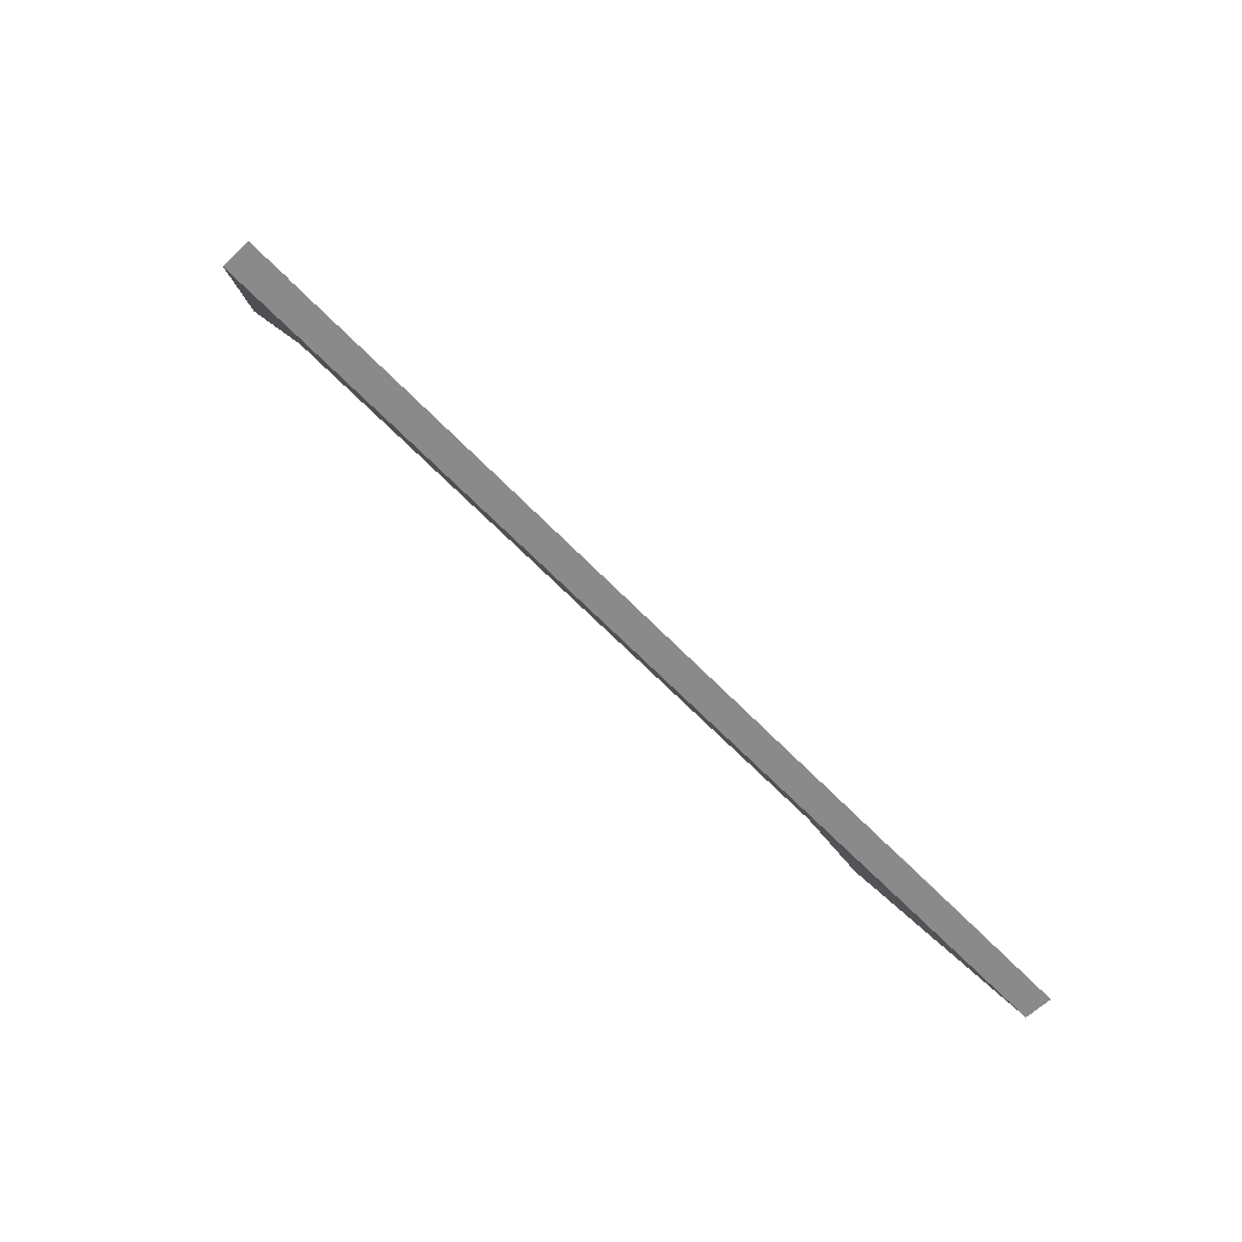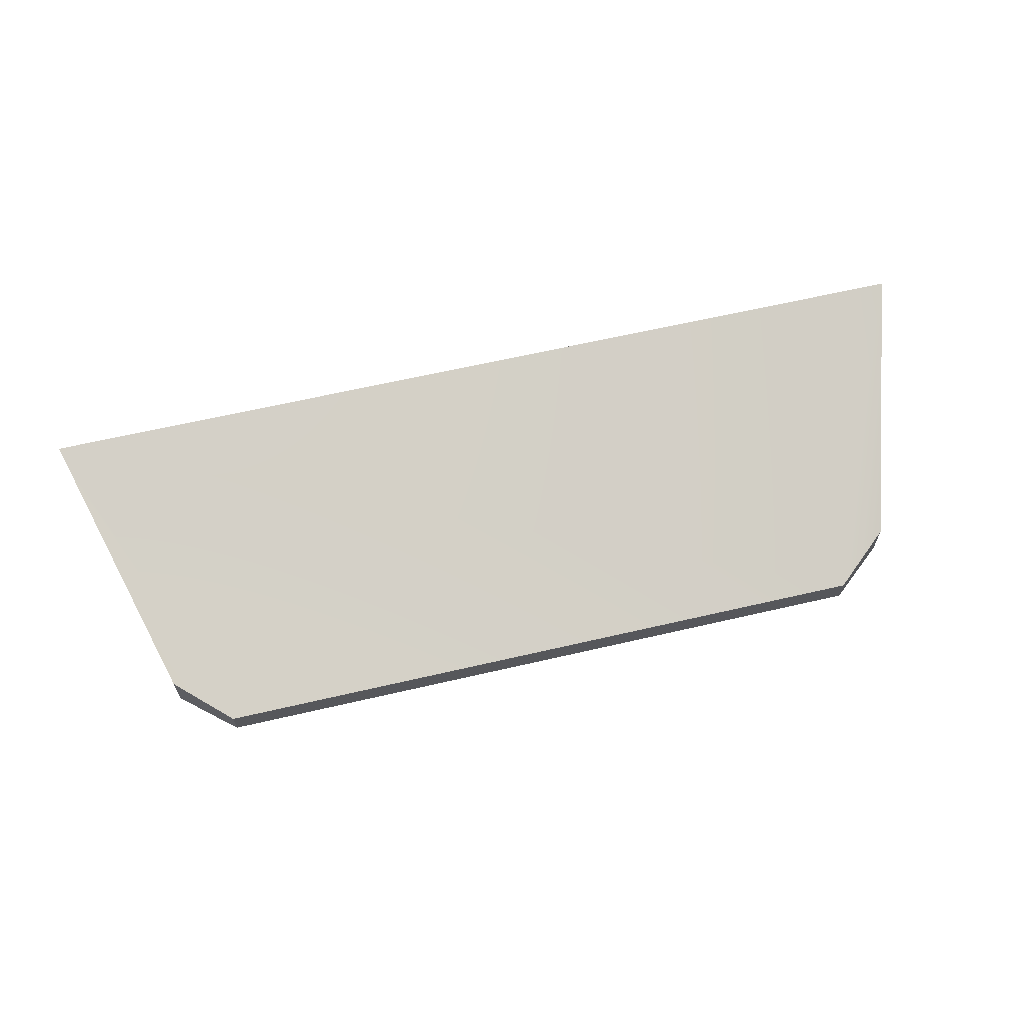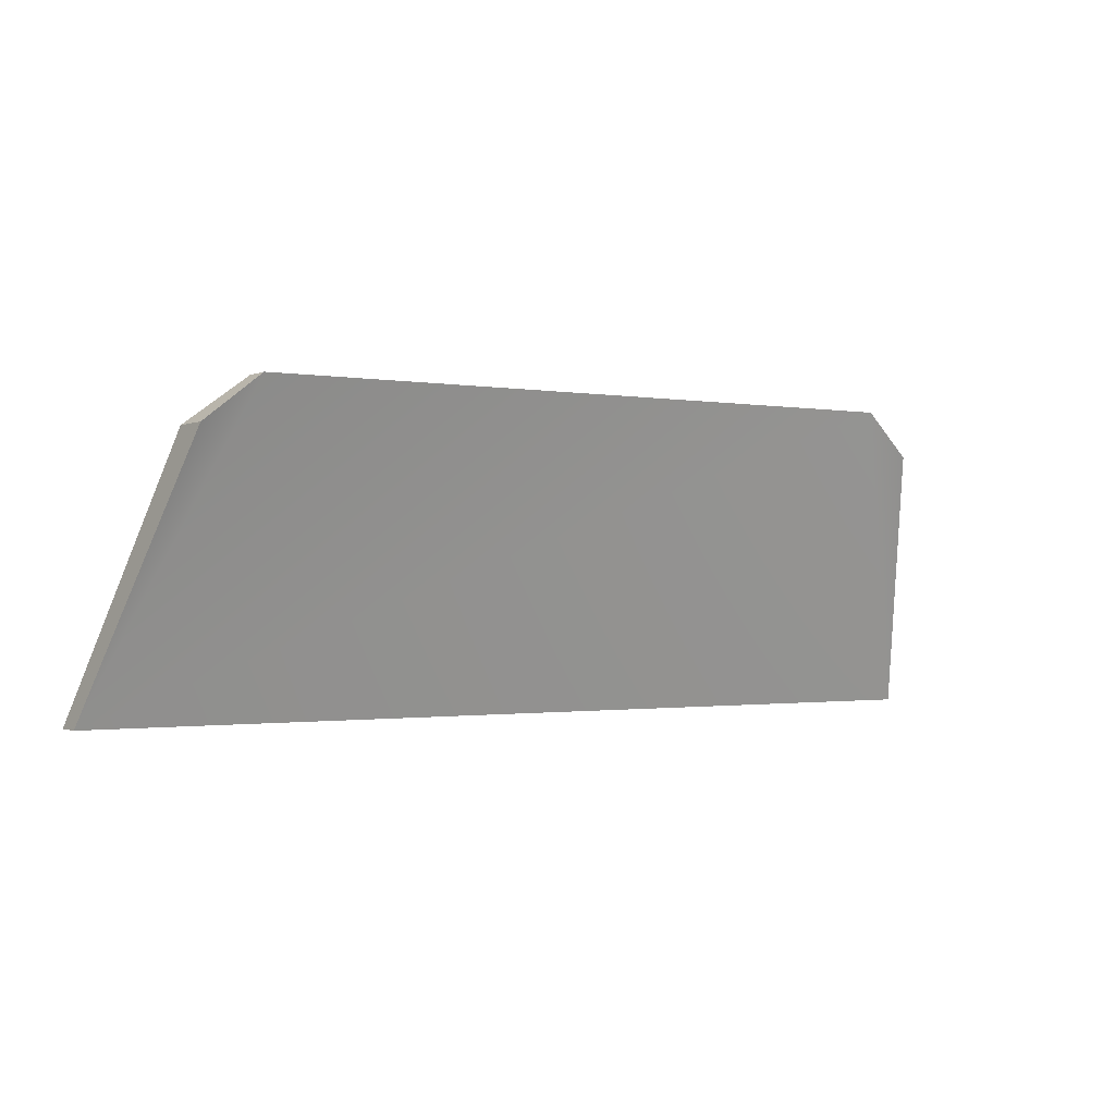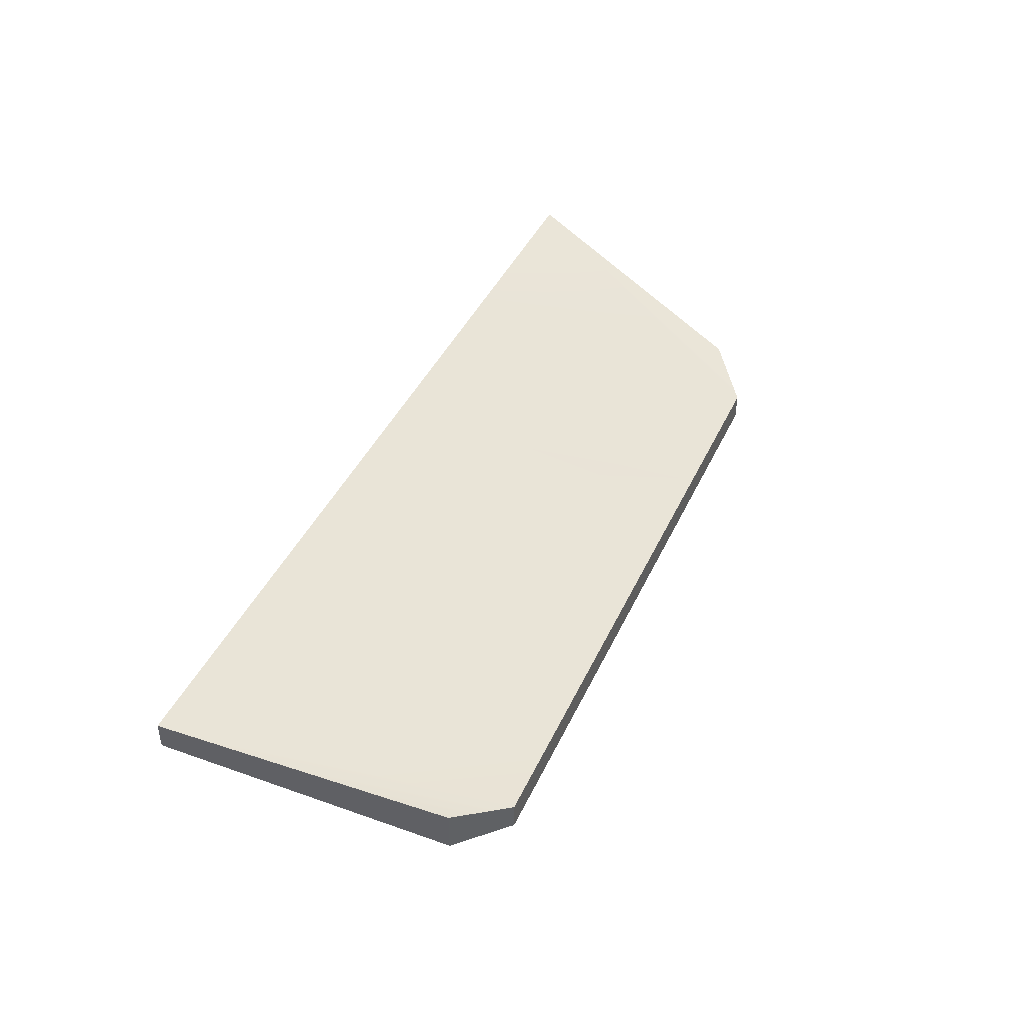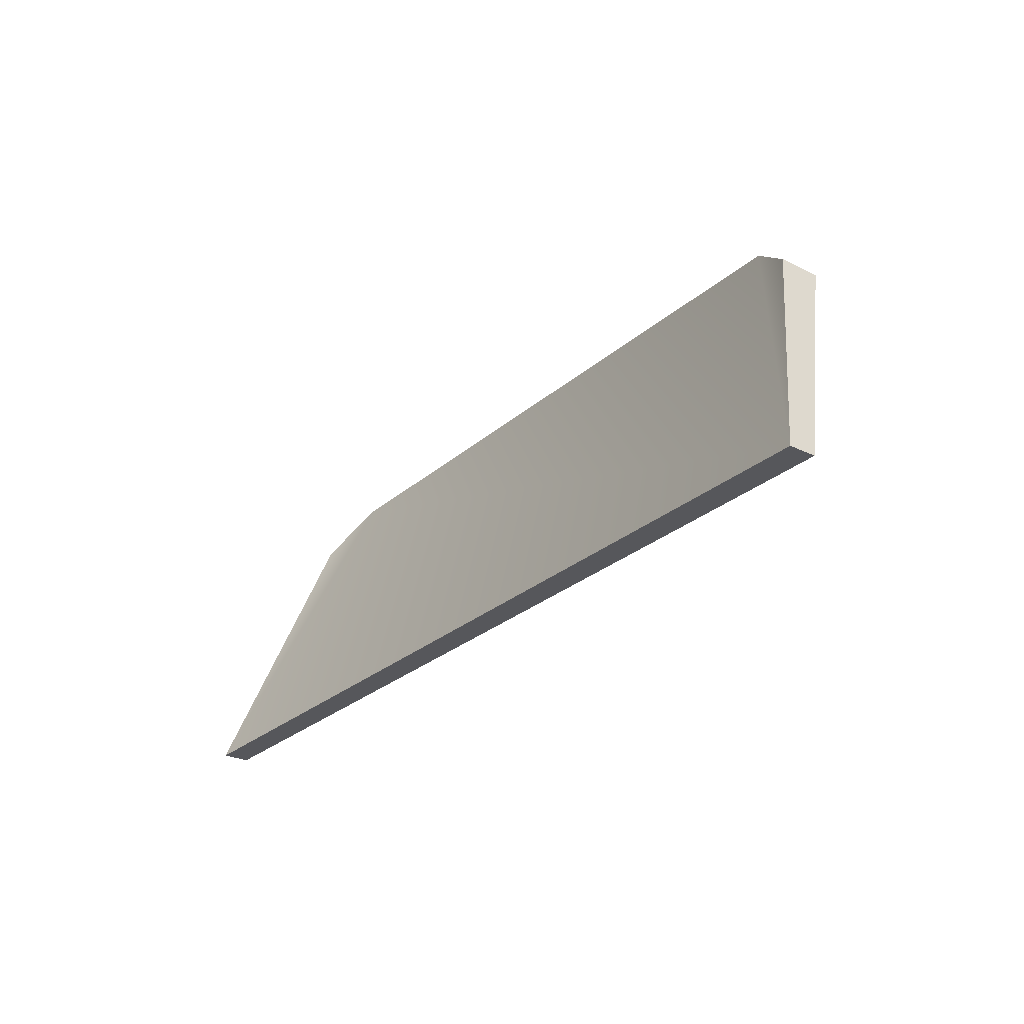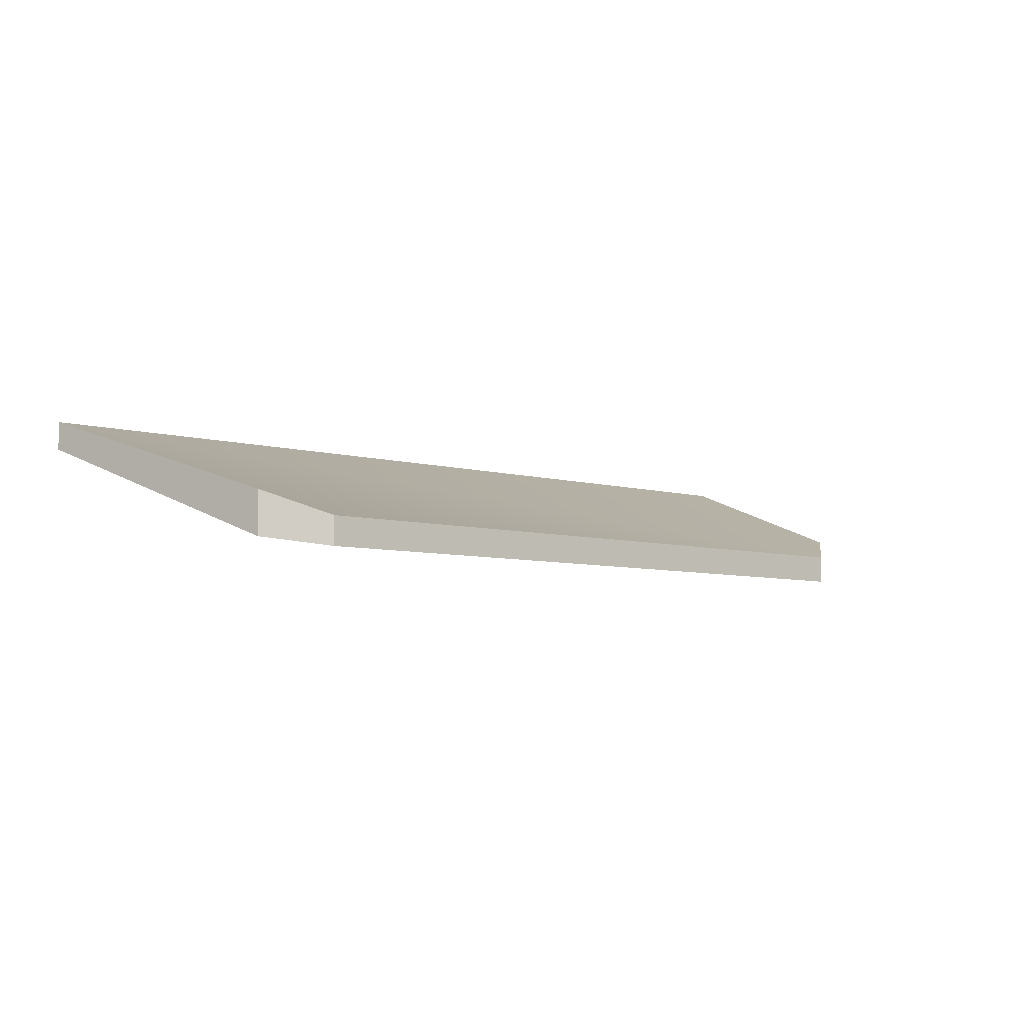
<metadata>
{"format":"obj","ext":"obj","renderer":"f3d","projection":"perspective","resolution":1024,"background":"white","views":[{"elev":-63.4,"azim":133.6,"up":"+Z"},{"elev":63.6,"azim":-13.2,"up":"+Y"},{"elev":-1.1,"azim":-33.2,"up":"+Z"},{"elev":42.7,"azim":-66.3,"up":"+Y"},{"elev":-27.2,"azim":-127.1,"up":"+Z"},{"elev":-6.5,"azim":-40.4,"up":"+Y"}]}
</metadata>
<code>
g pb_Mesh-15986
v 30.75 -11.25 16.91
v -30.75 -11.25 16.91
v 30.75 -8.717 16.91
v -30.75 -8.717 16.91
v -35.56 -10.46 12.96
v -42 -1.25 -10.5
v -35.56 -6.565 12.96
v -42 1.25 -10.5
v -42 -1.25 -10.5
v 42 -1.25 -10.5
v -42 1.25 -10.5
v 42 1.25 -10.5
v 42 -1.25 -10.5
v 35.56 -10.46 12.96
v 42 1.25 -10.5
v 35.56 -6.565 12.96
v 35.56 -6.565 12.96
v 30.75 -11.25 16.91
v 30.75 -8.717 16.91
v 35.56 -10.46 12.96
v -35.56 -10.46 12.96
v -30.75 -8.717 16.91
v -30.75 -11.25 16.91
v -35.56 -10.46 12.96
v -35.56 -6.565 12.96
v -30.75 -8.717 16.91
v 30.75 -11.25 16.91
v 35.56 -10.46 12.96
v 42 -1.25 -10.5
v -42 -1.25 -10.5
v -30.75 -11.25 16.91
v -35.56 -10.46 12.96
v -42 1.25 -10.5
v -30.75 -8.717 16.91
v -35.56 -6.565 12.96
v 30.75 -8.717 16.91
v 42 1.25 -10.5
v 35.56 -6.565 12.96
g pb_Mesh-15986_0
f 3 2 1
f 3 4 2
f 7 6 5
f 7 8 6
f 11 10 9
f 11 12 10
f 15 14 13
f 15 16 14
f 19 18 17
f 18 20 17
f 23 22 21
f 26 25 24
f 29 28 27
f 27 30 29
f 27 31 30
f 30 31 32
f 35 34 33
f 33 34 36
f 37 33 36
f 36 38 37

</code>
